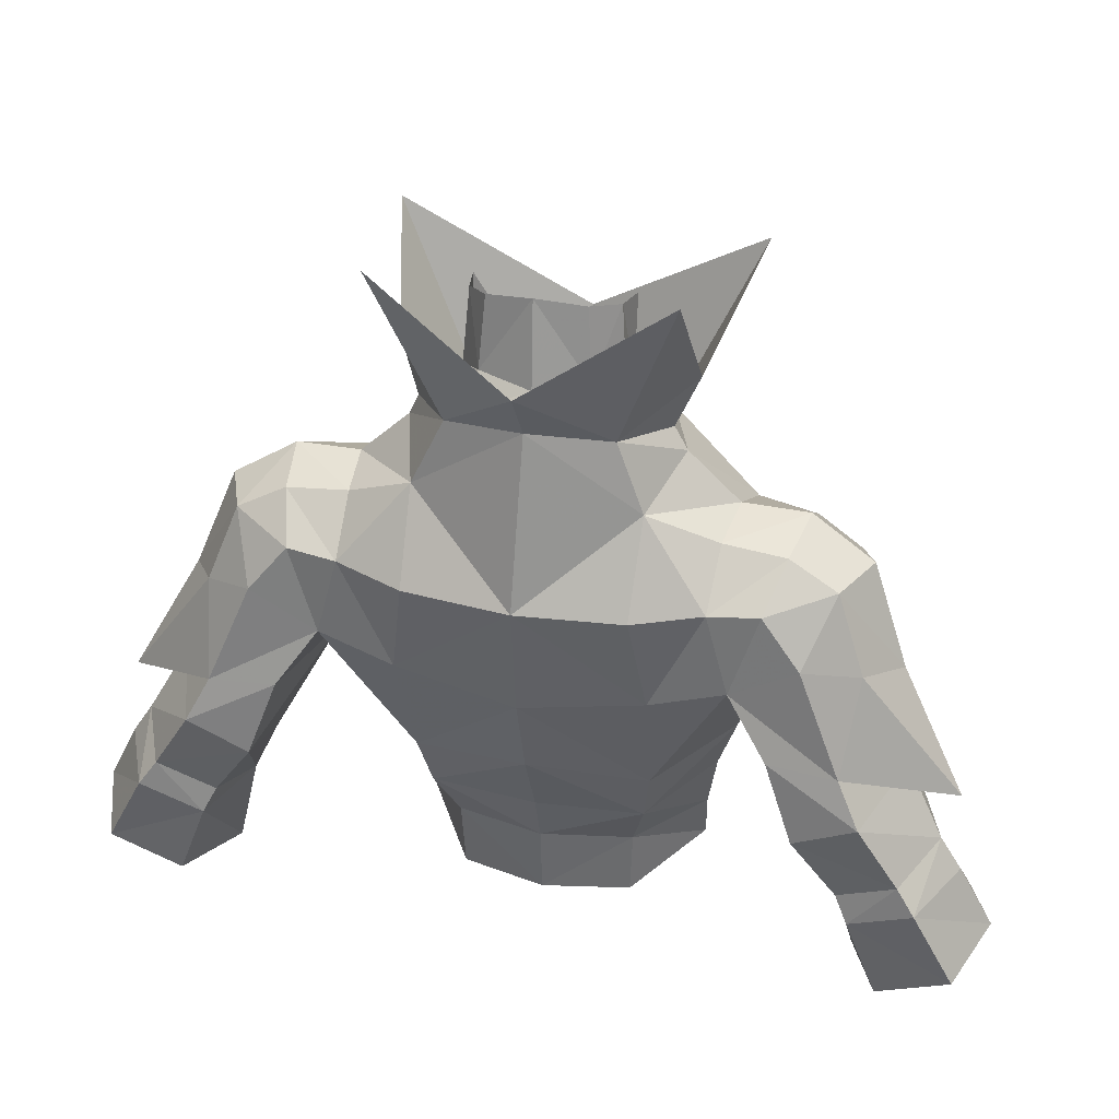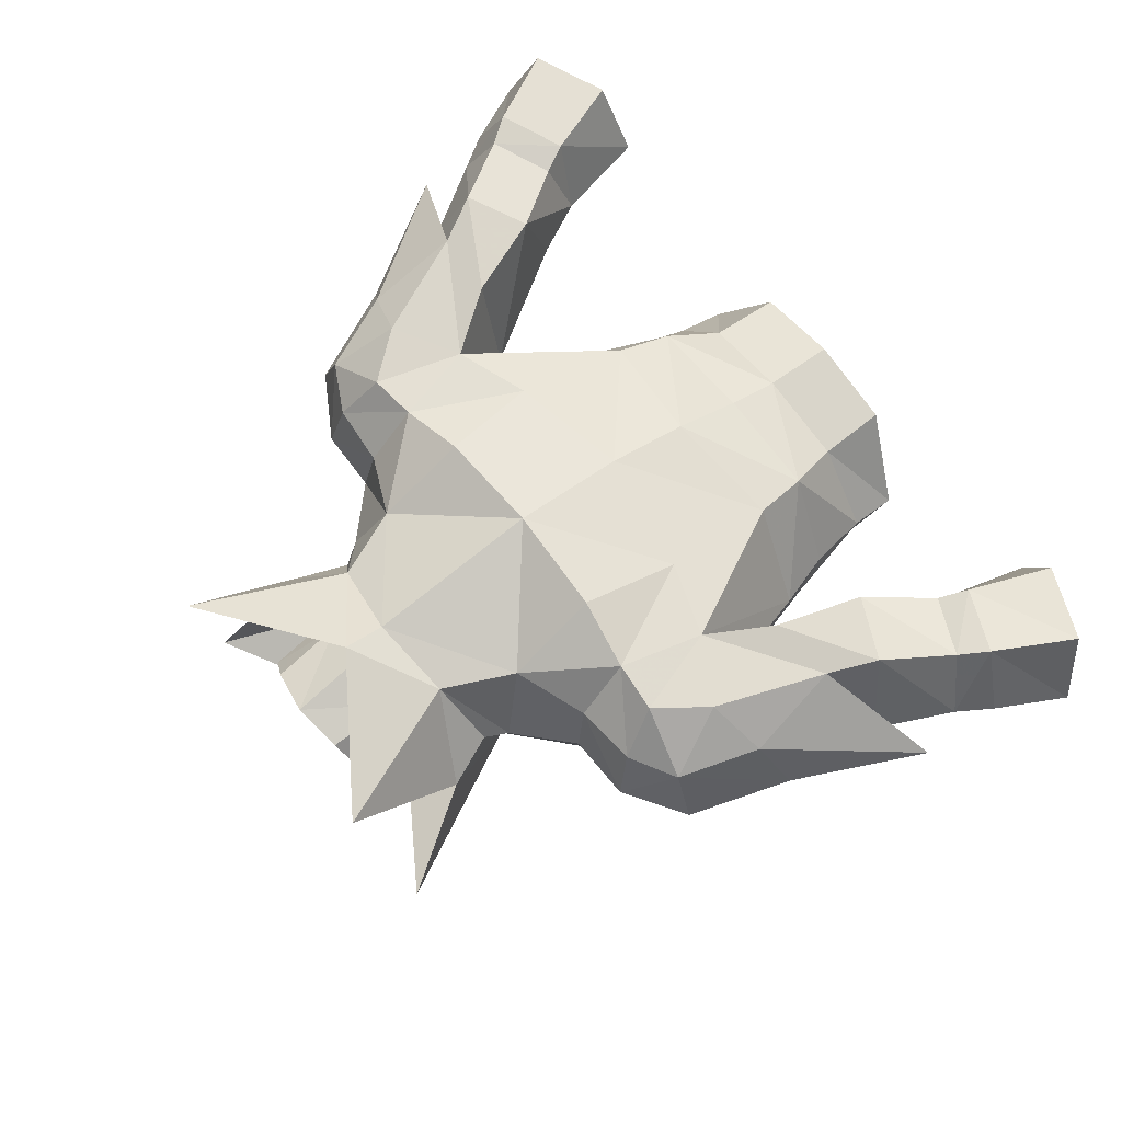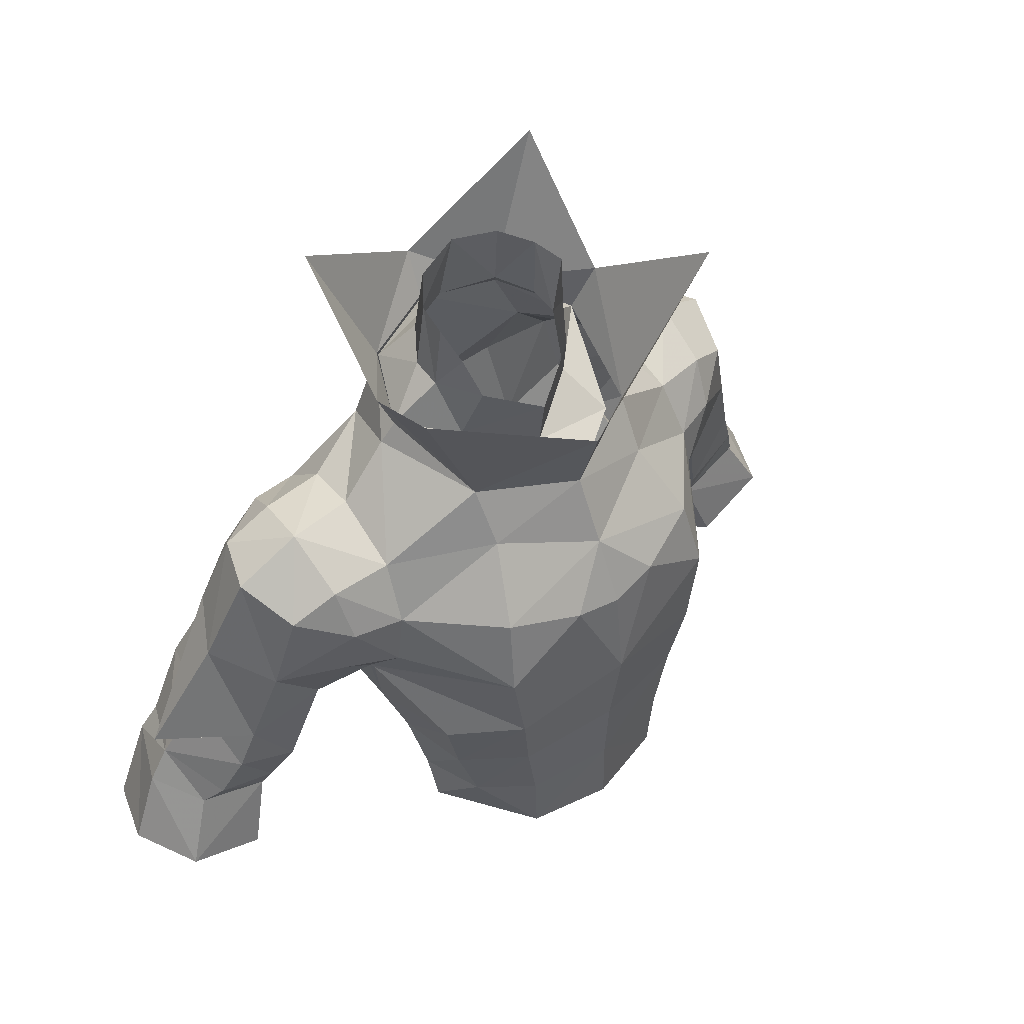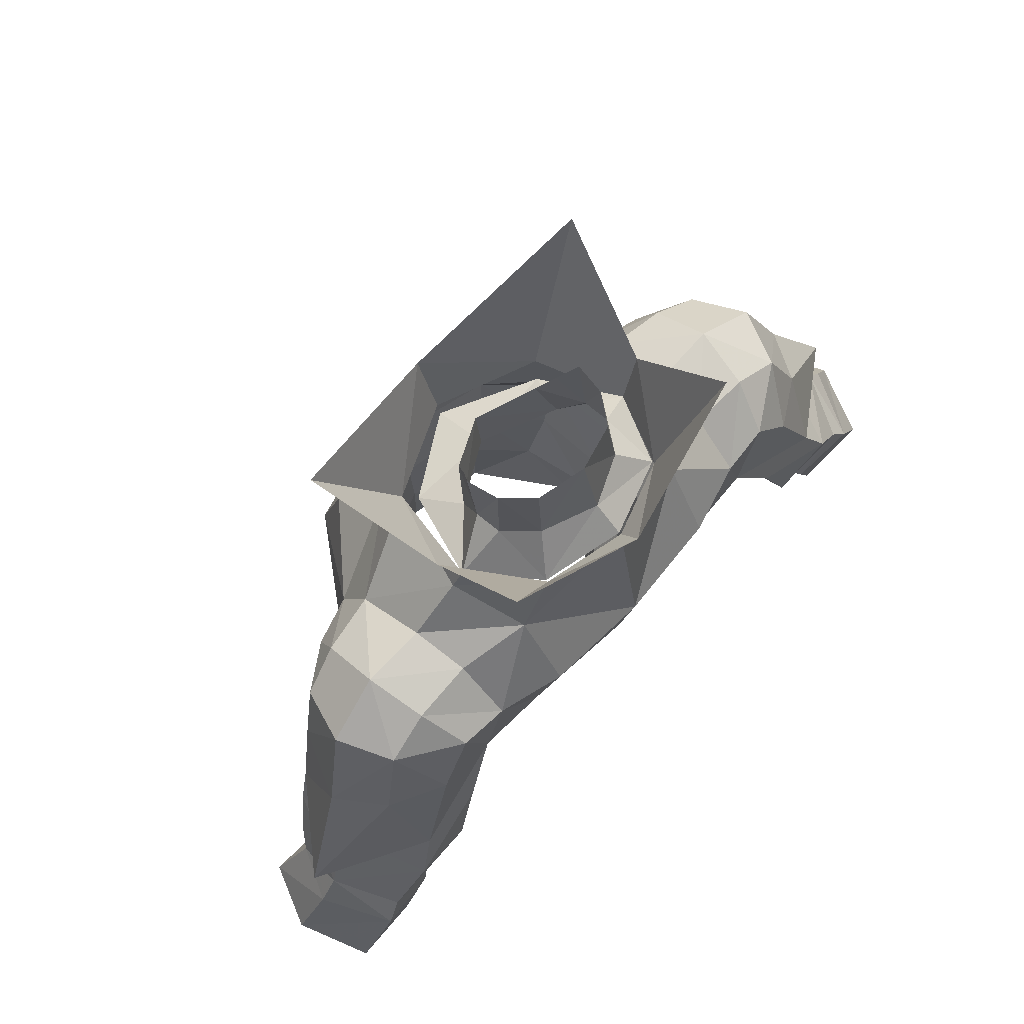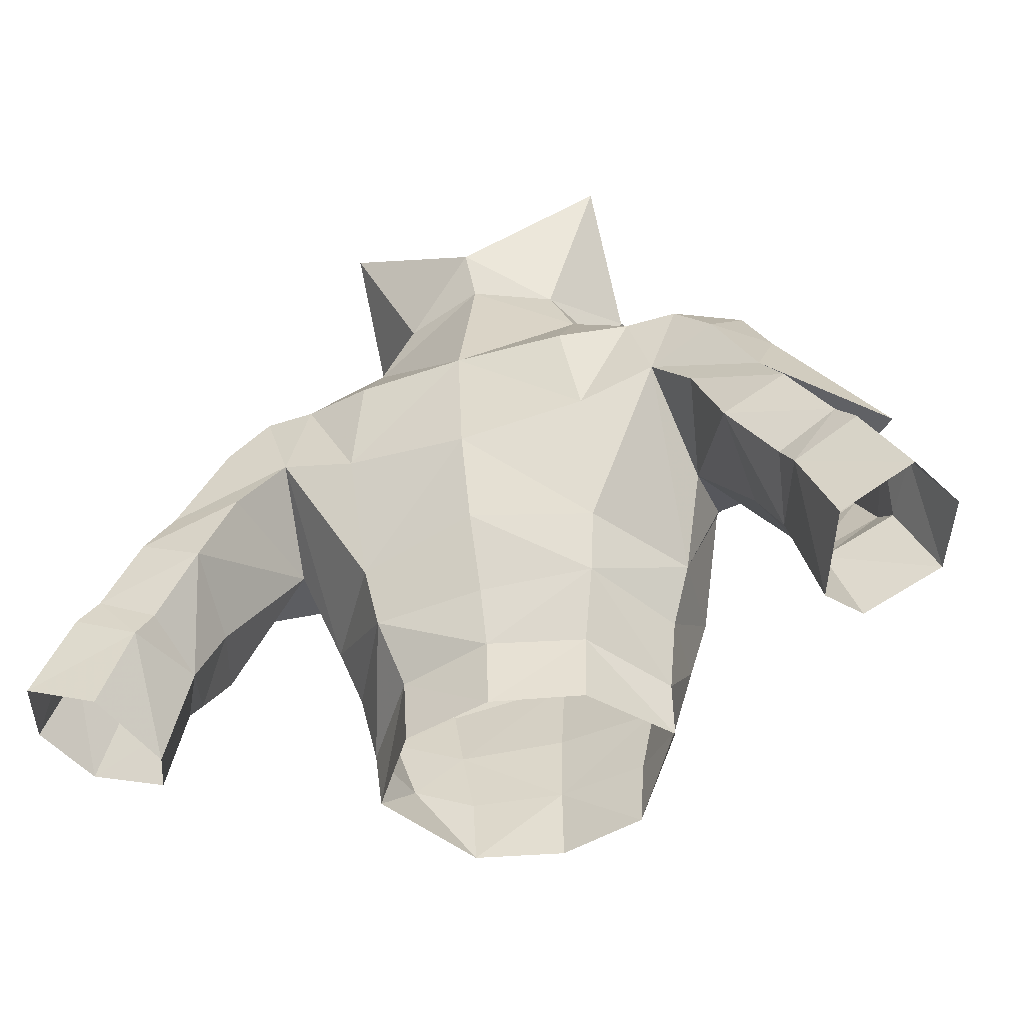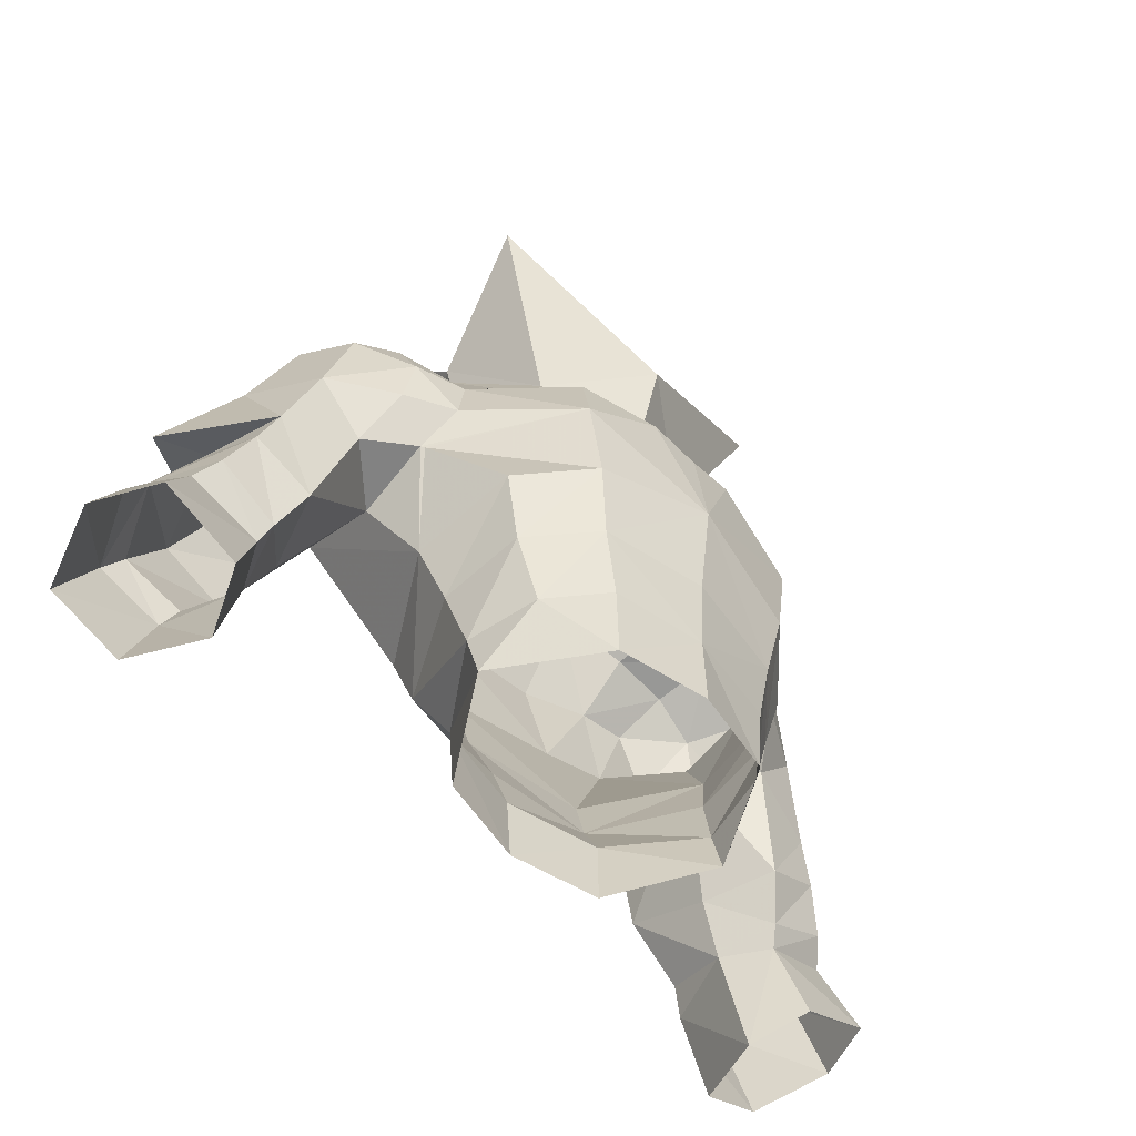
<metadata>
{"format":"obj","ext":"obj","renderer":"f3d","projection":"perspective","resolution":1024,"background":"white","views":[{"elev":33.1,"azim":-165.0,"up":"+Z"},{"elev":66.4,"azim":52.3,"up":"+Y"},{"elev":49.3,"azim":-40.9,"up":"+Z"},{"elev":72.6,"azim":132.7,"up":"+Z"},{"elev":-51.0,"azim":-161.3,"up":"+Z"},{"elev":-55.1,"azim":-45.7,"up":"+Z"}]}
</metadata>
<code>
g robber_armour_male_32030
v -5.169 -4.977 68.28
v -8.036 -1.274 69.06
v -8.502 0.07527 67.63
v -8.392 -0.05253 67.53
v -4.624 -5.009 64.98
v -3.801 -2.376 73.79
v -0.06426 -4.183 72.66
v -0.06427 -2.95 75.22
v -3.879 -1.197 75.87
v -5.248 2.797 76.4
v -7.416 -0.02162 73.2
v -4.101 -4.651 62.08
v -0.06428 -5.282 62.36
v -0.06427 -5.821 66.22
v -4.25 7.525 71.83
v -0.06431 7.78 71.67
v -4.85 6.858 67.99
v -4.758 -4.255 71.13
v -7.684 -1.158 71.06
v -7.762 6.835 68.99
v -4.658 5.132 63.16
v -4.306 4.388 60.91
v -3.617 3.107 58.59
v -5.95 -0.08023 58.49
v -6.427 0.5931 61.07
v -0.06428 4.739 60.87
v -0.06428 3.972 58.7
v -6.976 4.871 74.04
v -4.332 5.643 75.24
v -6.893 6.844 72.21
v -1.966 -5.235 70.52
v -0.06426 -5.362 70.05
v -0.06428 3.75 55.85
v -3.495 2.963 55.82
v -0.06428 -5.107 59.29
v -3.569 -4.534 59.24
v -5.341 -2.732 58.84
v -6.215 -2.591 61.6
v -7.231 2.67 74.47
v -0.2174 6.463 78.36
v -3.274 5.433 77.91
v -7.762 6.835 68.99
v -8.829 6.703 72.38
v -6.893 6.844 72.21
v -9.782 2.61 74.4
v -9.715 0.304 72.95
v -7.416 -0.02162 73.2
v -7.231 2.67 74.47
v -6.976 4.871 74.04
v -9.397 4.941 73.84
v -8.369 2.899 66.62
v -7.256 1.157 63.47
v -7.684 -1.158 71.06
v -9.569 -0.5998 71.05
v -6.989 -2.314 82.54
v -5.583 2.414 79.19
v -0.06431 7.184 67.17
v -4.702 2.62 77.2
v -5.554 6.368 83.78
v -0.06431 7.325 80.08
v -5.837 -0.5888 56.5
v -3.389 -4.441 56.37
v -0.06428 -5.171 56.27
v -12.41 5.785 69.87
v -16.25 4.76 64.58
v -13.69 3.777 69.2
v -13.42 1.611 65.63
v -12.36 1.086 68.87
v -12.23 2.989 72.95
v -11.47 0.7498 72.04
v -11.28 5.19 72.87
v -10.53 0.982 66.81
v -9.849 -0.3203 69.08
v -10.33 6.997 70.51
v -12.02 7.482 66.45
v -6.931 -2.805 64.35
v -8.036 -1.274 69.06
v -0.06426 -3.861 78.21
v -11.66 4.655 60.27
v -12.23 7.329 61.06
v -10.51 7.805 63.53
v -10.69 4.421 62.33
v -15.7 5.168 62.82
v -15.43 3.047 61.22
v -14.83 2.376 62.12
v -12.65 2.838 60.15
v -12.38 2.441 60.97
v -12.75 7.602 60.01
v -15.21 7.931 61.16
v -14.49 7.71 62.18
v -14.2 4.502 65.48
v -11.66 4.655 60.27
v -11.68 1.675 62.72
v -10.69 4.421 62.33
v -8.369 2.899 66.62
v -17.87 4.87 58.87
v -16.72 2.315 58.64
v -16.53 5.18 61.53
v -13.65 2.252 57.29
v -12.66 4.36 56.36
v -9.372 7.456 66.66
v -8.369 2.899 66.62
v -16.81 7.718 58.11
v -13.98 7.468 56.83
v -12.66 4.36 56.36
v -12.92 7.953 64.7
v -14.05 1.851 63.88
v -0.06429 6.073 63.74
v -8.502 0.07527 67.63
v -2.184 0.3016 78.83
v -3.062 2.065 78.74
v -2.728 0.9552 76.64
v -3.05 3.163 79
v -4.702 2.62 77.2
v -2.094 4.421 79.47
v -2.822 2.922 81.92
v -1.903 4.066 82.26
v -3.271 5.342 77.91
v -0.2145 6.373 78.36
v -0.1884 5.242 79.36
v -3.537 -0.8007 75.28
v -0.06427 -0.5679 75.58
v -0.06427 -2.828 74.54
v -2.572 0.9811 80.38
v -3.065 1.637 81.78
v -0.0643 4.565 82.57
v 8.373 0.07529 67.63
v 7.907 -1.274 69.06
v 5.041 -4.977 68.28
v 8.263 -0.05251 67.53
v 4.496 -5.009 64.98
v 3.673 -2.376 73.79
v 3.75 -1.197 75.87
v 7.287 -0.02161 73.2
v 5.119 2.797 76.4
v 3.972 -4.651 62.08
v 4.721 6.858 67.99
v 4.121 7.525 71.83
v 7.555 -1.158 71.06
v 4.63 -4.255 71.13
v 4.529 5.132 63.16
v 7.634 6.835 68.99
v 5.821 -0.08023 58.49
v 3.488 3.107 58.59
v 4.178 4.388 60.91
v 6.299 0.5931 61.07
v 6.764 6.844 72.21
v 4.204 5.643 75.24
v 6.848 4.871 74.04
v 1.837 -5.235 70.52
v 3.366 2.963 55.82
v 3.441 -4.534 59.24
v 5.212 -2.732 58.84
v 6.086 -2.591 61.6
v 7.102 2.67 74.47
v 2.905 5.626 77.97
v 6.764 6.844 72.21
v 8.7 6.703 72.38
v 7.634 6.835 68.99
v 7.287 -0.02161 73.2
v 9.586 0.304 72.95
v 9.654 2.61 74.4
v 7.102 2.67 74.47
v 6.848 4.871 74.04
v 9.268 4.941 73.84
v 7.127 1.157 63.47
v 8.241 2.899 66.62
v 7.555 -1.158 71.06
v 9.441 -0.5997 71.05
v 5.455 2.425 79.23
v 6.86 -2.314 82.54
v 4.704 2.915 77.29
v 5.425 6.368 83.78
v 5.709 -0.5888 56.5
v 3.261 -4.441 56.37
v 13.56 3.777 69.2
v 16.13 4.76 64.58
v 12.28 5.785 69.87
v 13.29 1.611 65.63
v 12.23 1.086 68.87
v 12.1 2.989 72.95
v 11.34 0.7498 72.04
v 11.15 5.19 72.87
v 10.4 0.9821 66.81
v 9.721 -0.3203 69.08
v 11.89 7.482 66.45
v 10.2 6.997 70.51
v 6.803 -2.805 64.35
v 7.907 -1.274 69.06
v 10.38 7.805 63.53
v 12.1 7.329 61.06
v 11.53 4.655 60.27
v 10.56 4.421 62.33
v 14.7 2.376 62.12
v 15.31 3.047 61.22
v 15.57 5.168 62.82
v 12.25 2.441 60.97
v 12.52 2.838 60.15
v 12.62 7.602 60.01
v 14.36 7.71 62.18
v 15.08 7.931 61.16
v 14.07 4.502 65.48
v 11.53 4.655 60.27
v 8.241 2.899 66.62
v 10.56 4.421 62.33
v 11.55 1.675 62.72
v 16.4 5.18 61.53
v 16.59 2.315 58.64
v 17.74 4.87 58.87
v 12.53 4.36 56.36
v 13.53 2.252 57.29
v 8.241 2.899 66.62
v 9.243 7.456 66.66
v 16.68 7.718 58.11
v 13.85 7.468 56.83
v 12.53 4.36 56.36
v 12.79 7.953 64.7
v 13.92 1.851 63.88
v 8.373 0.07529 67.63
v 4.704 2.915 77.29
v 2.933 2.065 78.74
v 2.518 0.9427 76.64
v 2.922 3.163 79
v 2.693 2.922 81.92
v 1.966 4.421 79.47
v 1.775 4.066 82.26
v 2.908 5.536 77.96
v 3.248 -0.8315 75.3
v 2.443 0.9811 80.38
v 2.056 0.3017 78.83
v 2.936 1.637 81.78
v -0.06427 -0.8352 77.66
f 1 2 3
f 1 3 4
f 5 1 4
f 6 7 8
f 8 9 6
f 9 10 11
f 11 6 9
f 12 13 14
f 14 5 12
f 15 16 17
f 1 5 14
f 18 19 1
f 20 17 21
f 22 23 24
f 24 25 22
f 22 26 27
f 27 23 22
f 28 29 30
f 31 14 32
f 33 34 23
f 23 27 33
f 35 13 12
f 12 36 35
f 37 36 12
f 12 38 37
f 31 18 1
f 29 28 39
f 39 10 29
f 39 11 10
f 40 16 29
f 29 41 40
f 42 43 44
f 45 46 47
f 47 48 45
f 45 48 49
f 49 50 45
f 51 20 52
f 44 43 50
f 50 49 44
f 53 47 46
f 46 54 53
f 1 19 2
f 11 19 6
f 18 6 19
f 9 55 56
f 17 16 57
f 41 58 56
f 56 59 41
f 41 59 60
f 60 40 41
f 7 6 18
f 61 62 37
f 37 24 61
f 36 37 62
f 35 36 62
f 62 63 35
f 64 65 66
f 66 65 67
f 67 68 66
f 69 66 68
f 68 70 69
f 71 64 66
f 66 69 71
f 68 67 72
f 72 73 68
f 64 74 75
f 71 74 64
f 74 43 42
f 45 50 71
f 71 69 45
f 43 71 50
f 70 46 45
f 45 69 70
f 70 68 54
f 5 76 38
f 38 12 5
f 73 77 54
f 70 54 46
f 77 53 54
f 9 8 78
f 78 55 9
f 15 29 16
f 20 30 17
f 79 80 81
f 81 82 79
f 83 84 85
f 85 86 87
f 80 79 88
f 88 89 90
f 90 80 88
f 89 83 90
f 65 91 67
f 92 87 86
f 93 94 95
f 95 72 93
f 96 97 98
f 86 99 100
f 100 92 86
f 97 99 86
f 86 84 97
f 65 75 91
f 94 93 87
f 87 92 94
f 81 101 102
f 102 82 81
f 96 98 89
f 103 89 88
f 88 104 103
f 96 89 103
f 104 88 105
f 101 81 106
f 106 75 101
f 90 106 81
f 85 84 86
f 87 93 107
f 107 85 87
f 98 84 83
f 89 98 83
f 105 88 79
f 97 84 98
f 34 61 23
f 21 17 57
f 57 108 21
f 22 21 108
f 108 26 22
f 52 20 21
f 75 74 42
f 74 71 43
f 42 102 101
f 42 101 75
f 75 65 64
f 80 90 81
f 4 76 5
f 51 52 3
f 31 7 18
f 109 72 95
f 93 72 67
f 67 107 93
f 73 72 109
f 109 77 73
f 68 73 54
f 85 107 83
f 90 83 106
f 30 15 17
f 30 29 15
f 32 7 31
f 31 1 14
f 23 61 24
f 52 21 22
f 22 25 52
f 110 111 112
f 113 114 111
f 10 41 29
f 9 58 10
f 10 58 41
f 9 56 58
f 115 113 116
f 116 117 115
f 114 113 118
f 119 118 120
f 115 120 118
f 121 112 114
f 122 112 121
f 121 123 122
f 110 124 111
f 125 111 124
f 116 113 111
f 111 125 116
f 113 115 118
f 126 120 115
f 115 117 126
f 91 107 67
f 83 107 91
f 83 91 106
f 91 75 106
f 52 76 4
f 4 3 52
f 25 38 76
f 76 52 25
f 24 37 38
f 38 25 24
f 127 128 129
f 130 127 129
f 130 129 131
f 8 7 132
f 132 133 8
f 134 135 133
f 133 132 134
f 14 13 136
f 136 131 14
f 137 16 138
f 14 131 129
f 129 139 140
f 141 137 142
f 143 144 145
f 145 146 143
f 27 26 145
f 145 144 27
f 147 148 149
f 32 14 150
f 144 151 33
f 33 27 144
f 136 13 35
f 35 152 136
f 136 152 153
f 153 154 136
f 129 140 150
f 155 149 148
f 148 135 155
f 135 134 155
f 148 16 40
f 40 156 148
f 157 158 159
f 160 161 162
f 162 163 160
f 164 163 162
f 162 165 164
f 166 142 167
f 165 158 157
f 157 164 165
f 161 160 168
f 168 169 161
f 128 139 129
f 132 139 134
f 139 132 140
f 170 171 133
f 57 16 137
f 170 172 156
f 156 173 170
f 60 173 156
f 156 40 60
f 140 132 7
f 174 143 153
f 153 175 174
f 175 153 152
f 175 152 35
f 35 63 175
f 176 177 178
f 179 177 176
f 176 180 179
f 180 176 181
f 181 182 180
f 176 178 183
f 183 181 176
f 184 179 180
f 180 185 184
f 186 187 178
f 178 187 183
f 159 158 187
f 183 165 162
f 162 181 183
f 165 183 158
f 162 161 182
f 182 181 162
f 169 180 182
f 154 188 131
f 131 136 154
f 169 189 185
f 161 169 182
f 169 168 189
f 133 171 78
f 78 8 133
f 16 148 138
f 137 147 142
f 190 191 192
f 192 193 190
f 194 195 196
f 197 198 194
f 199 192 191
f 200 201 199
f 199 191 200
f 200 196 201
f 179 202 177
f 198 197 203
f 204 205 206
f 206 184 204
f 207 208 209
f 210 211 198
f 198 203 210
f 198 211 208
f 208 195 198
f 202 186 177
f 197 206 205
f 205 203 197
f 212 213 190
f 190 193 212
f 201 207 209
f 199 201 214
f 214 215 199
f 214 201 209
f 216 199 215
f 217 190 213
f 213 186 217
f 190 217 200
f 198 195 194
f 218 206 197
f 197 194 218
f 196 195 207
f 196 207 201
f 192 199 216
f 207 195 208
f 144 174 151
f 57 137 141
f 141 108 57
f 108 141 145
f 145 26 108
f 141 142 166
f 159 187 186
f 158 183 187
f 213 212 159
f 186 213 159
f 178 177 186
f 190 200 191
f 131 188 130
f 127 166 167
f 140 7 150
f 204 184 219
f 179 184 206
f 206 218 179
f 219 184 185
f 185 189 219
f 169 185 180
f 196 218 194
f 217 196 200
f 137 138 147
f 138 148 147
f 150 7 32
f 14 129 150
f 143 174 144
f 145 141 166
f 166 146 145
f 220 221 222
f 221 220 223
f 148 156 135
f 135 172 133
f 156 172 135
f 172 170 133
f 224 223 225
f 225 226 224
f 227 223 220
f 120 227 119
f 227 120 225
f 220 222 228
f 228 222 122
f 122 123 228
f 221 229 230
f 229 221 231
f 221 223 224
f 224 231 221
f 227 225 223
f 225 120 126
f 126 226 225
f 179 218 202
f 202 218 196
f 217 202 196
f 217 186 202
f 130 188 166
f 166 127 130
f 188 154 146
f 146 166 188
f 154 153 143
f 143 146 154
f 232 110 112
f 112 122 232
f 222 230 232
f 232 122 222
f 221 230 222
f 111 114 112

</code>
